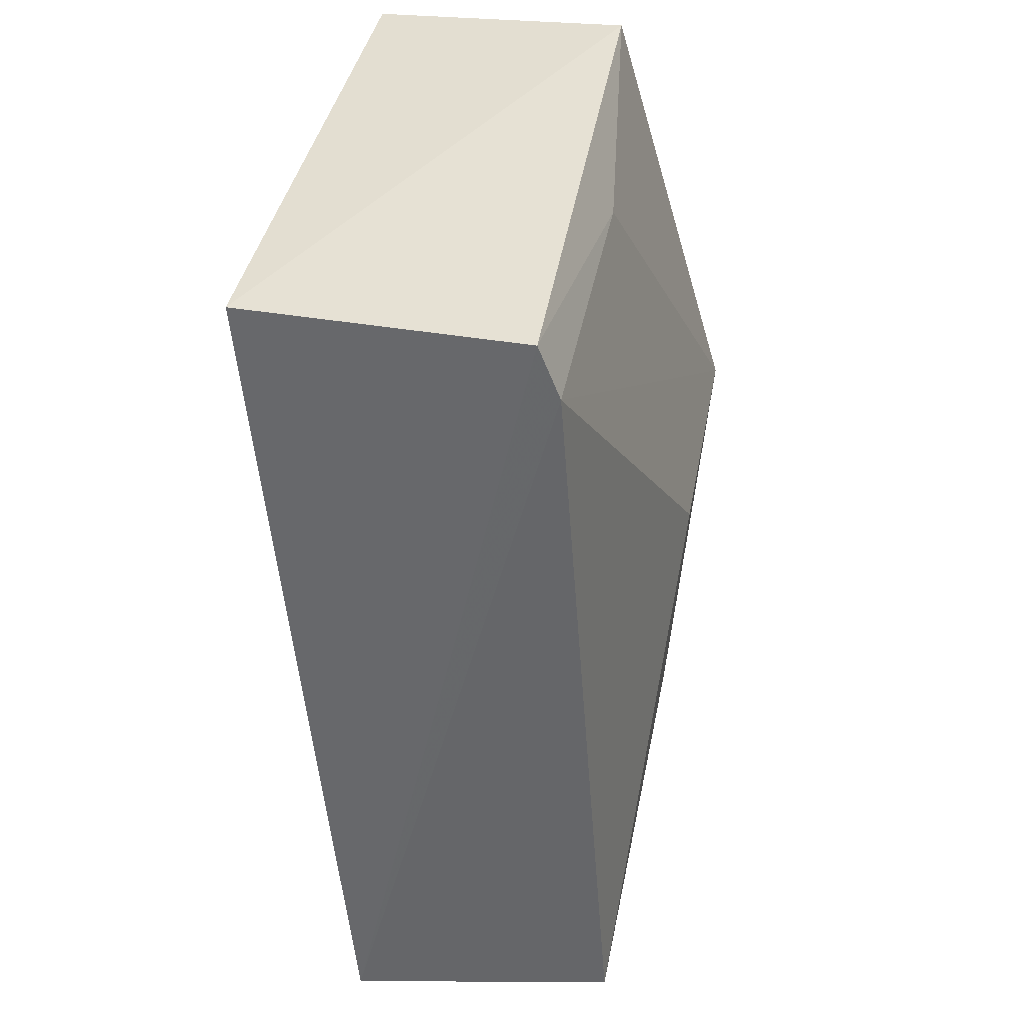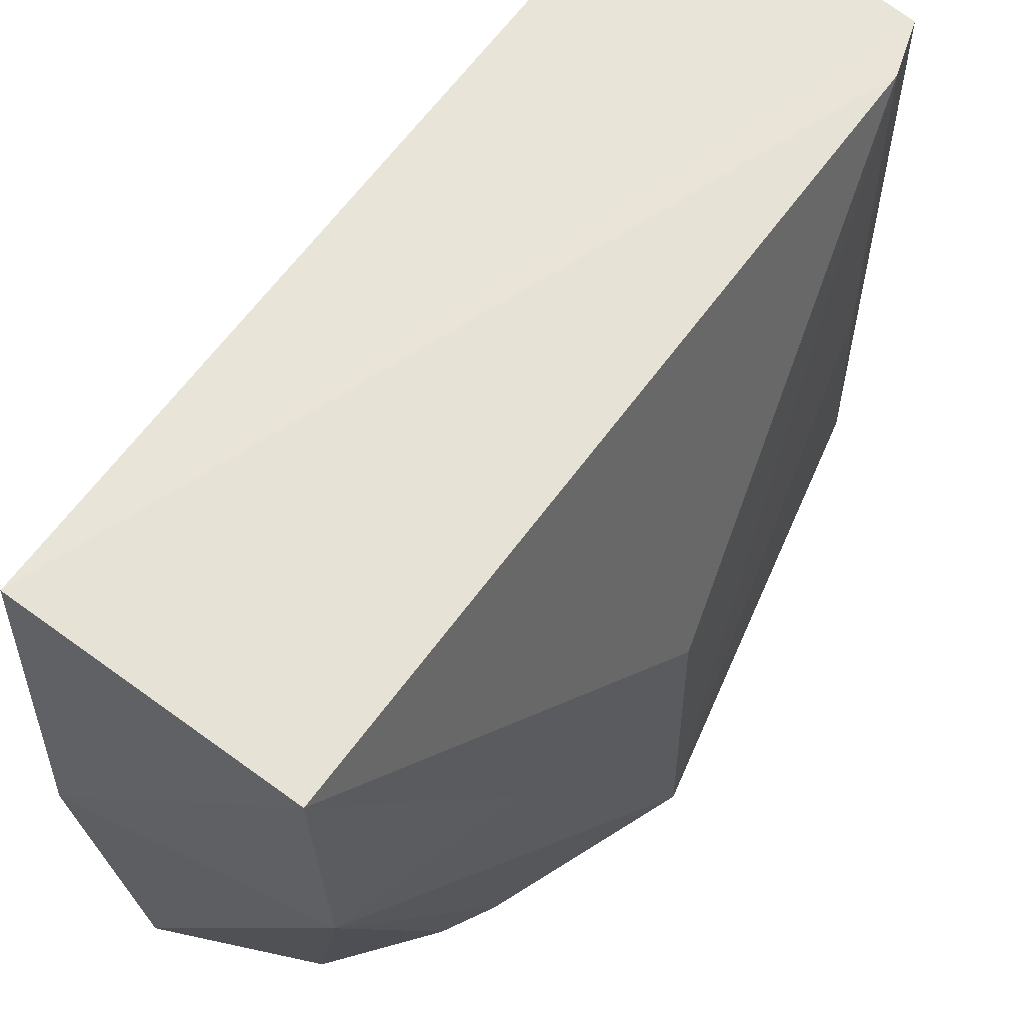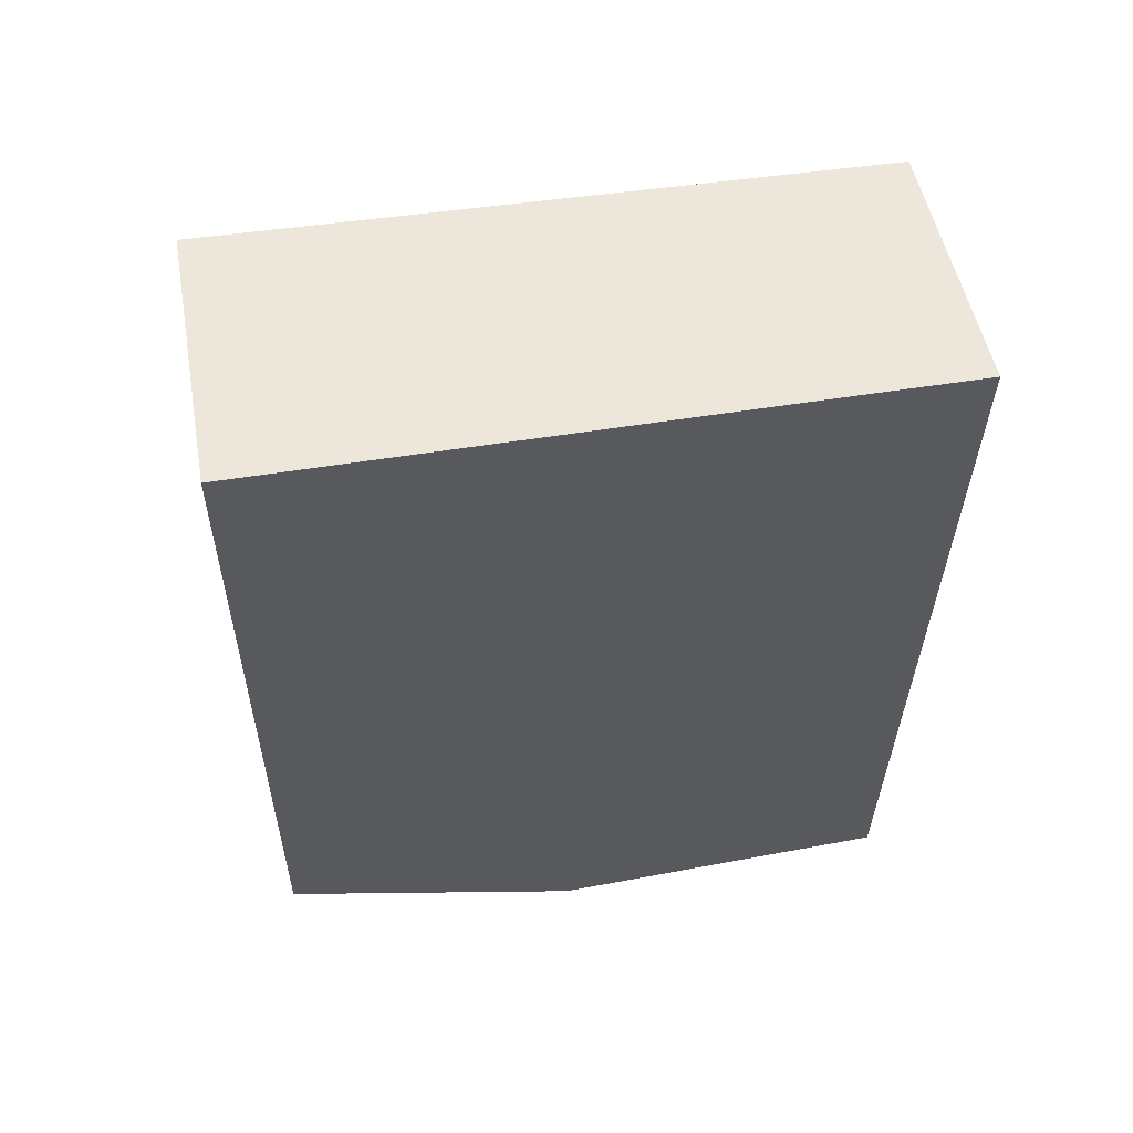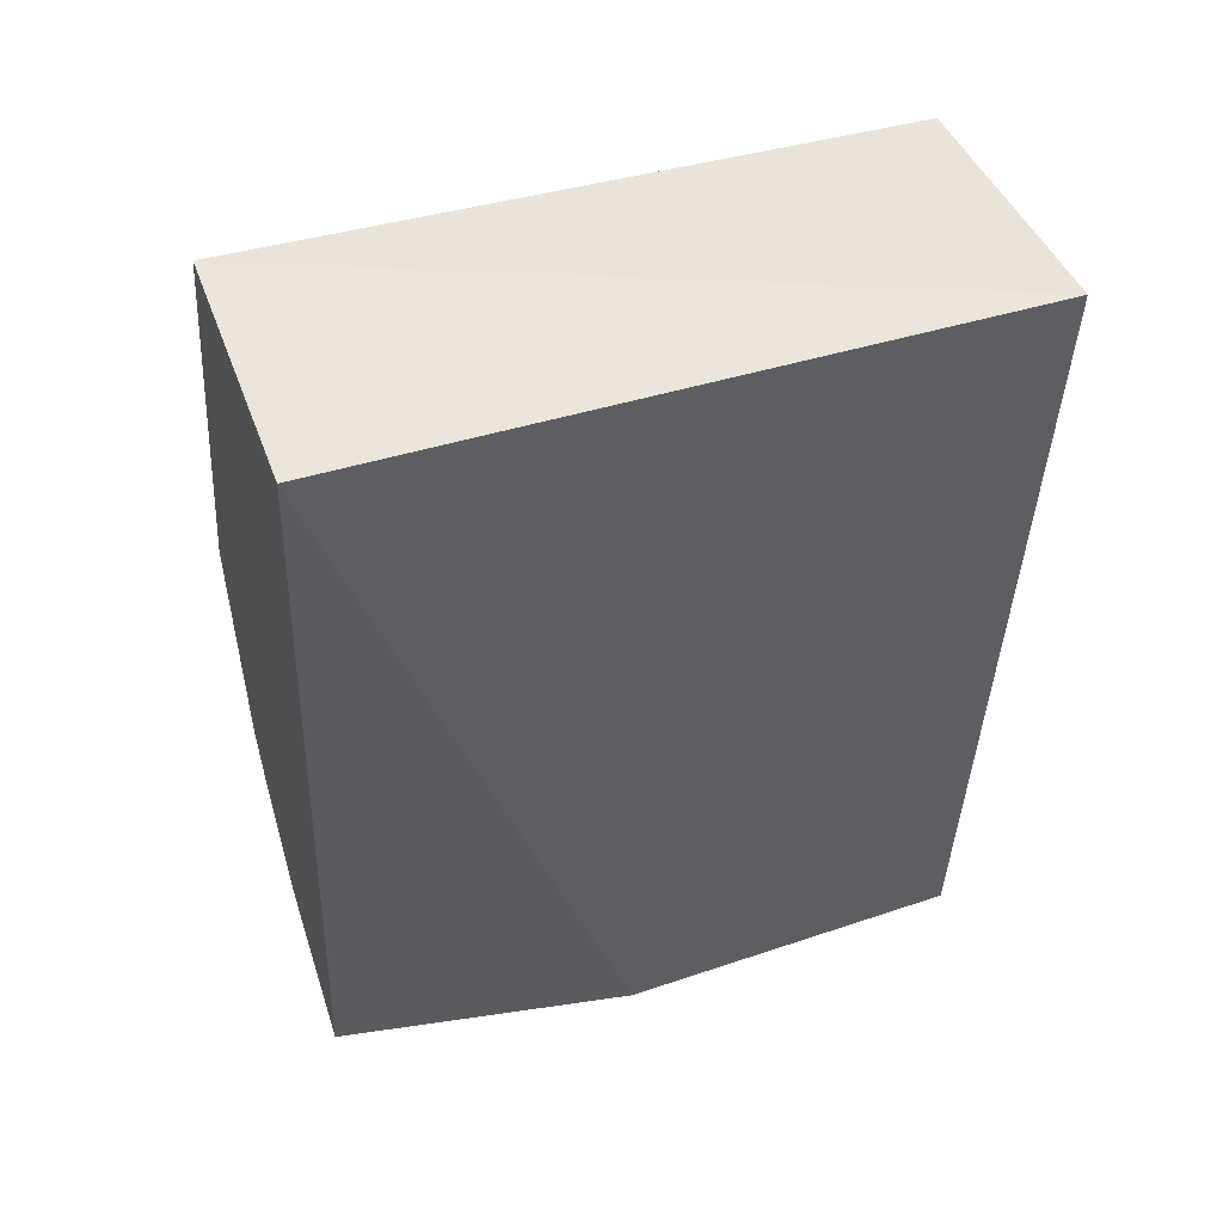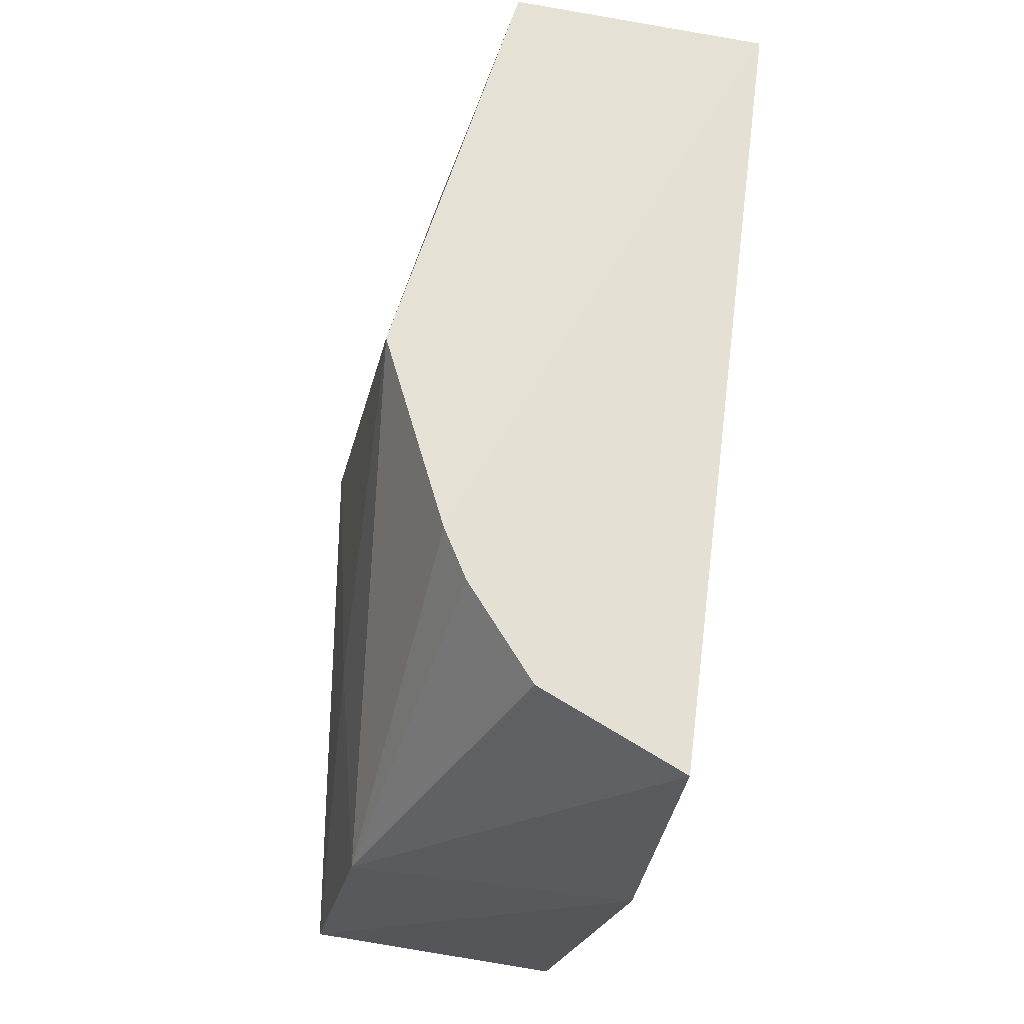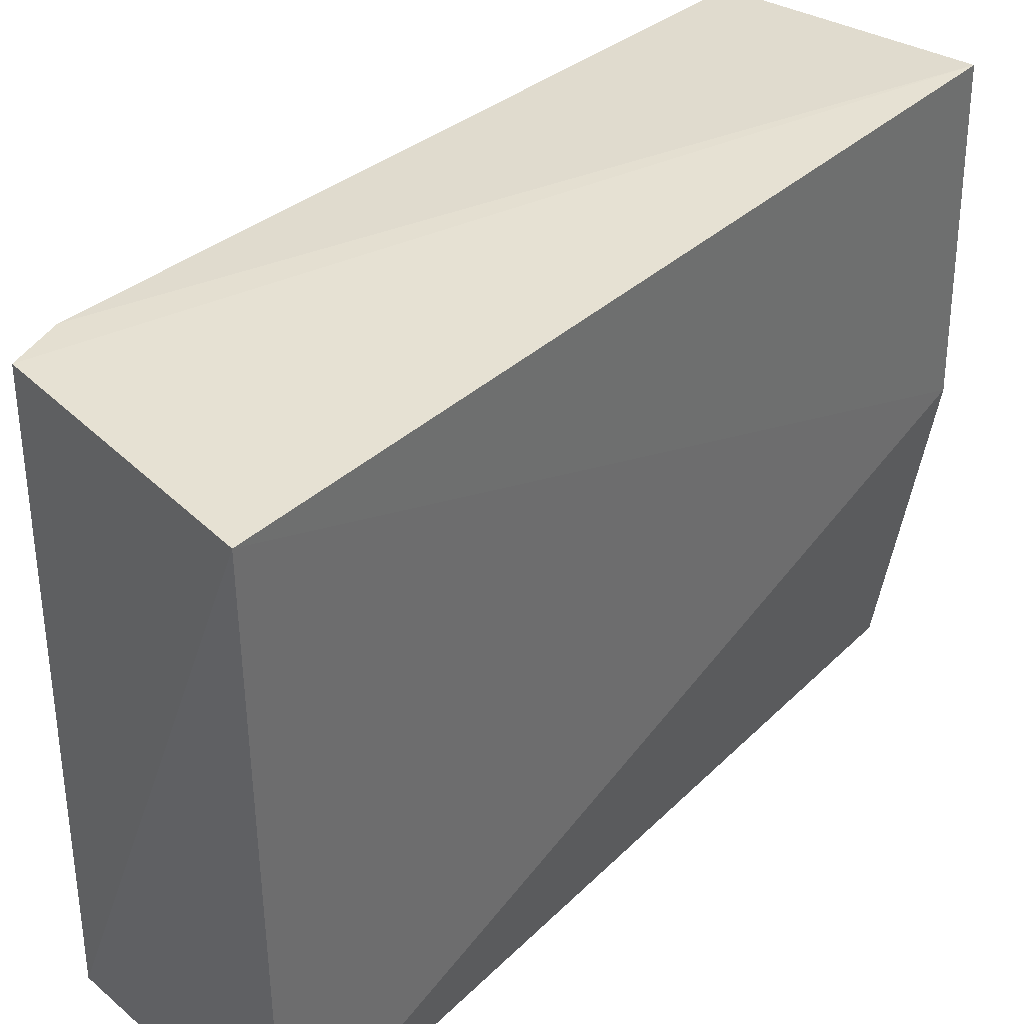
<metadata>
{"format":"obj","ext":"obj","renderer":"f3d","projection":"perspective","resolution":1024,"background":"white","views":[{"elev":36.6,"azim":9.2,"up":"+Y"},{"elev":60.3,"azim":40.0,"up":"+Z"},{"elev":52.3,"azim":-100.0,"up":"+Y"},{"elev":45.6,"azim":-109.6,"up":"+Y"},{"elev":-26.9,"azim":166.7,"up":"+Y"},{"elev":38.7,"azim":-132.6,"up":"+Z"}]}
</metadata>
<code>
v 0.002768 -0.01233 0.1325
v 0.007095 -0.05812 0.1315
v 0.009729 -0.03563 0.09669
v -0.01239 -0.01167 0.0967
v -0.007872 -0.0593 0.1328
v 0.002532 -0.01142 0.0967
v 0.009466 -0.0356 0.1133
v 0.003945 -0.01532 0.1325
v -0.01239 -0.01167 0.1325
v -0.006096 -0.05855 0.09681
v 0.006479 -0.04641 0.09662
v 0.008601 -0.04705 0.1152
v 0.004161 -0.01525 0.1134
v -0.007998 -0.06 0.1136
v 0.007275 -0.05774 0.1181
v 0.001756 -0.05447 0.09676
v 0.005272 -0.04918 0.09667
f 8 5 2
f 8 1 5
f 8 2 7
f 8 7 3
f 9 5 1
f 9 6 4
f 9 1 6
f 11 6 3
f 11 4 6
f 11 10 4
f 12 7 2
f 12 3 7
f 13 6 1
f 13 1 8
f 13 8 3
f 13 3 6
f 14 9 4
f 14 5 9
f 14 4 10
f 14 2 5
f 15 14 10
f 15 2 14
f 15 12 2
f 15 11 3
f 15 3 12
f 16 15 10
f 16 10 11
f 17 16 11
f 17 11 15
f 17 15 16

</code>
